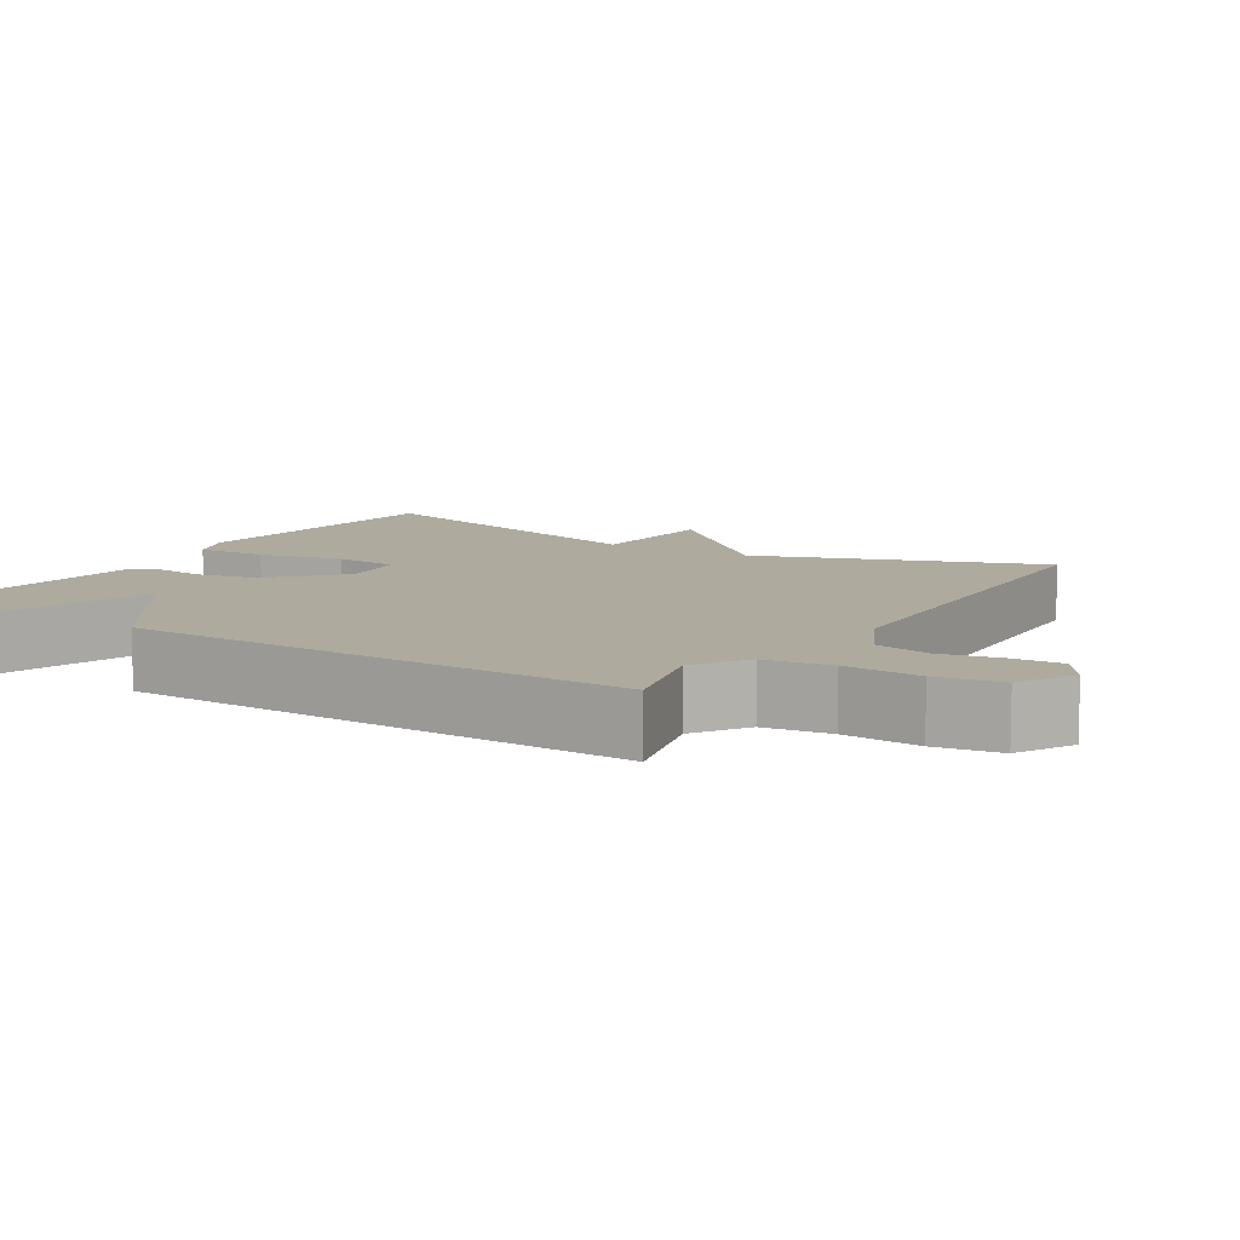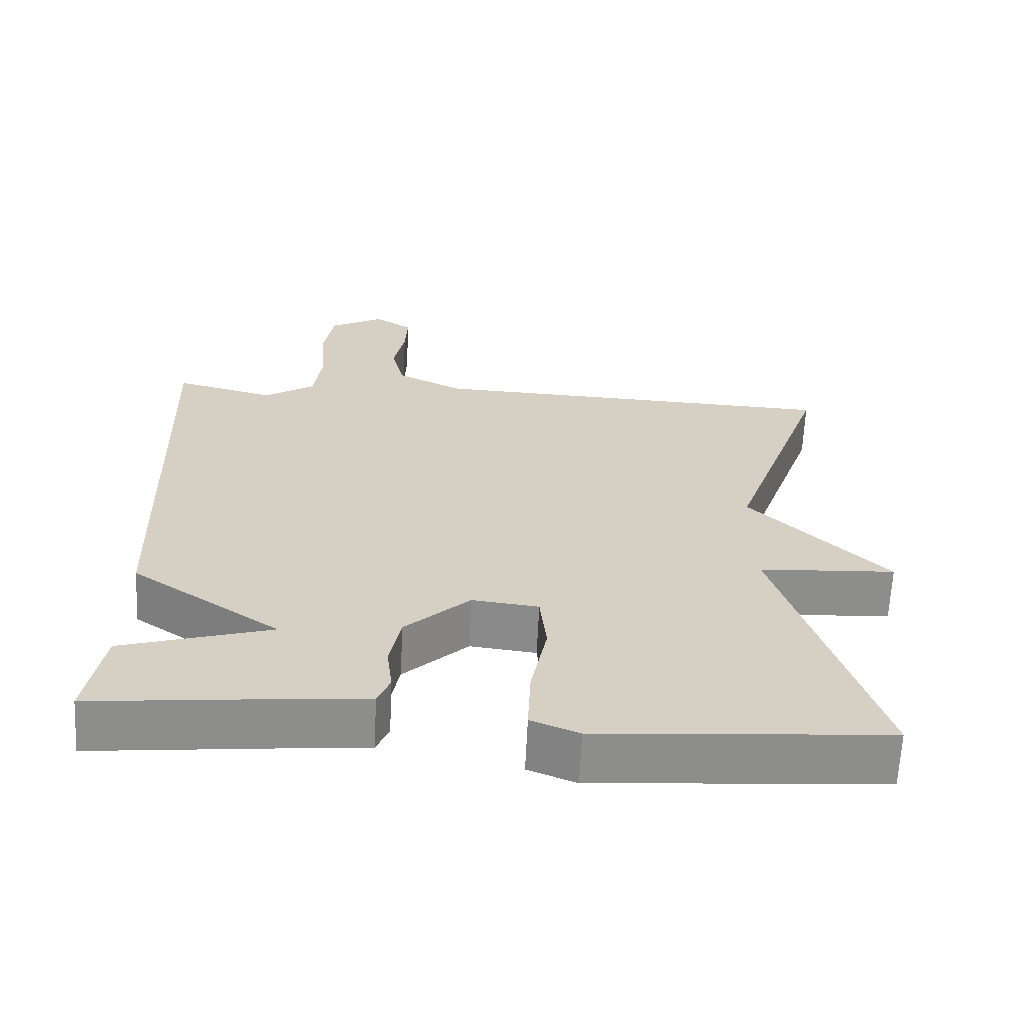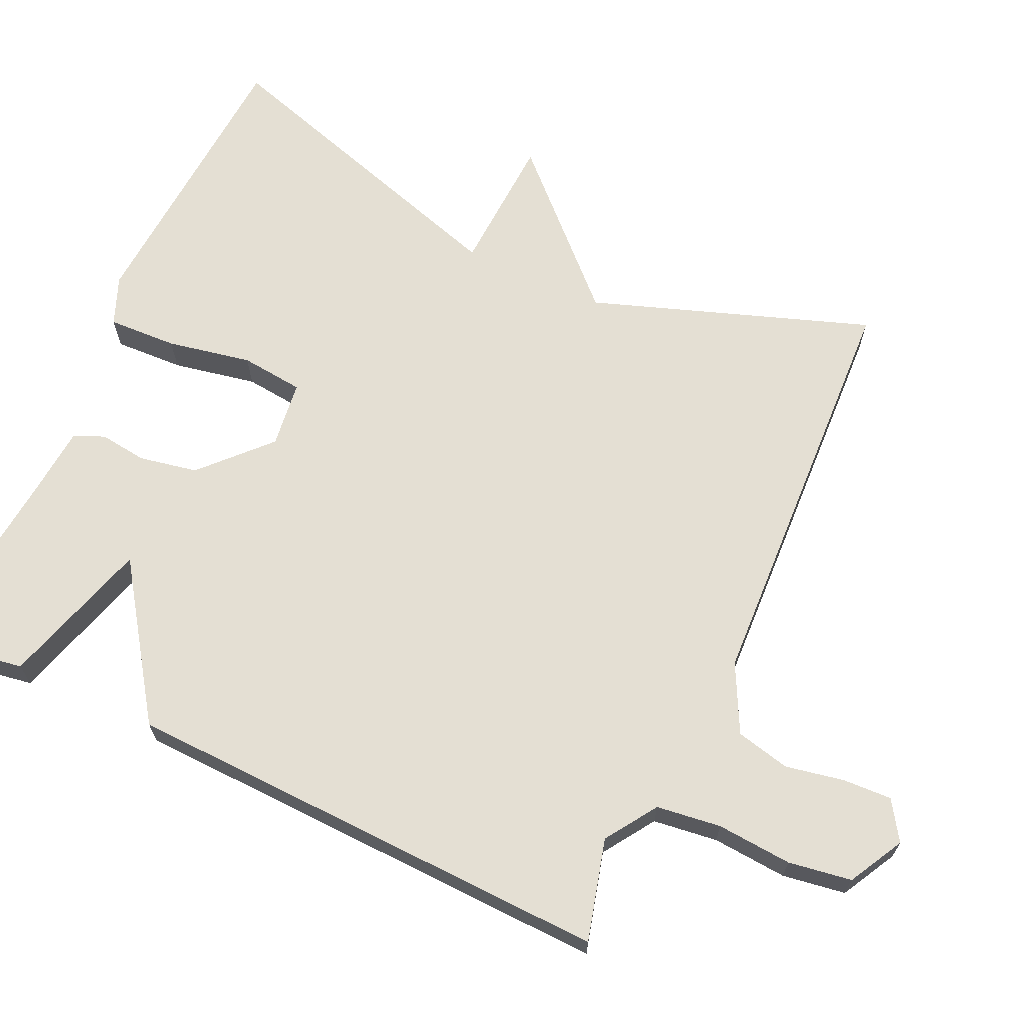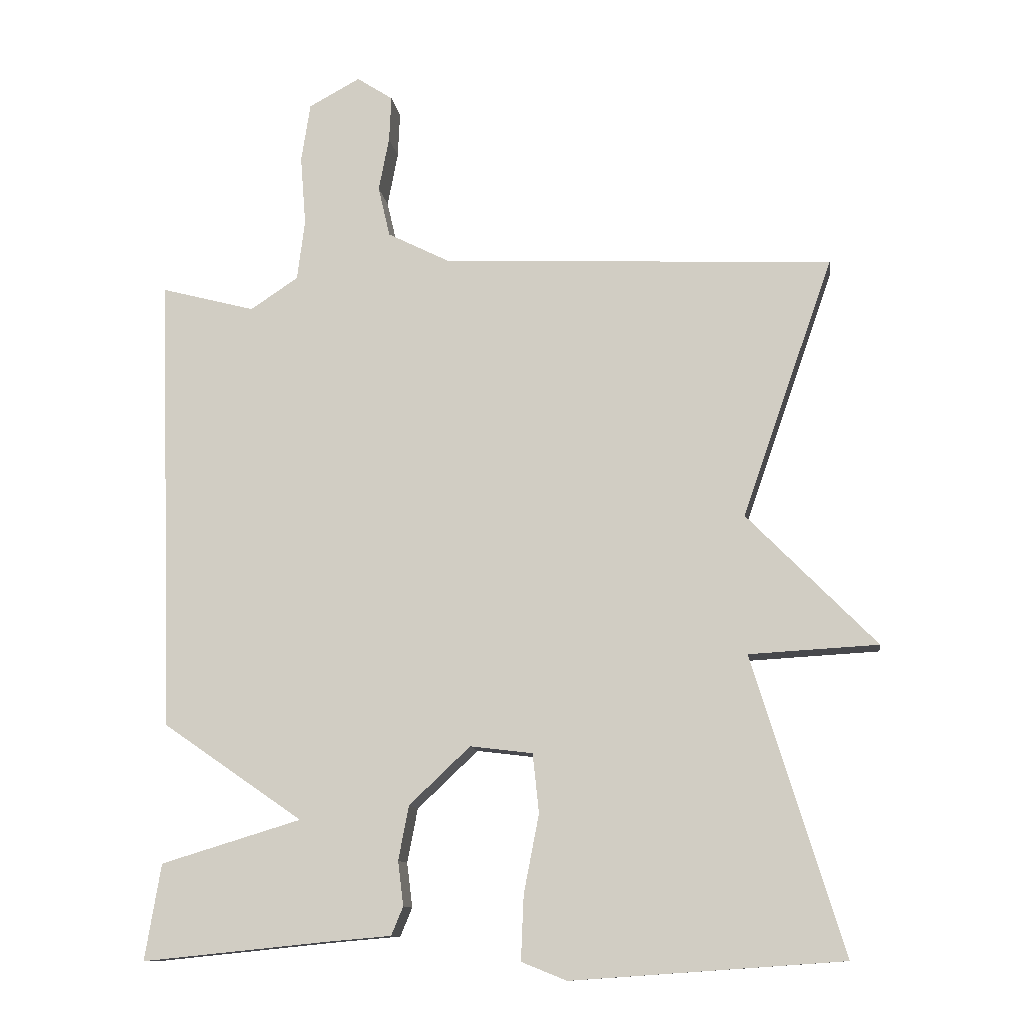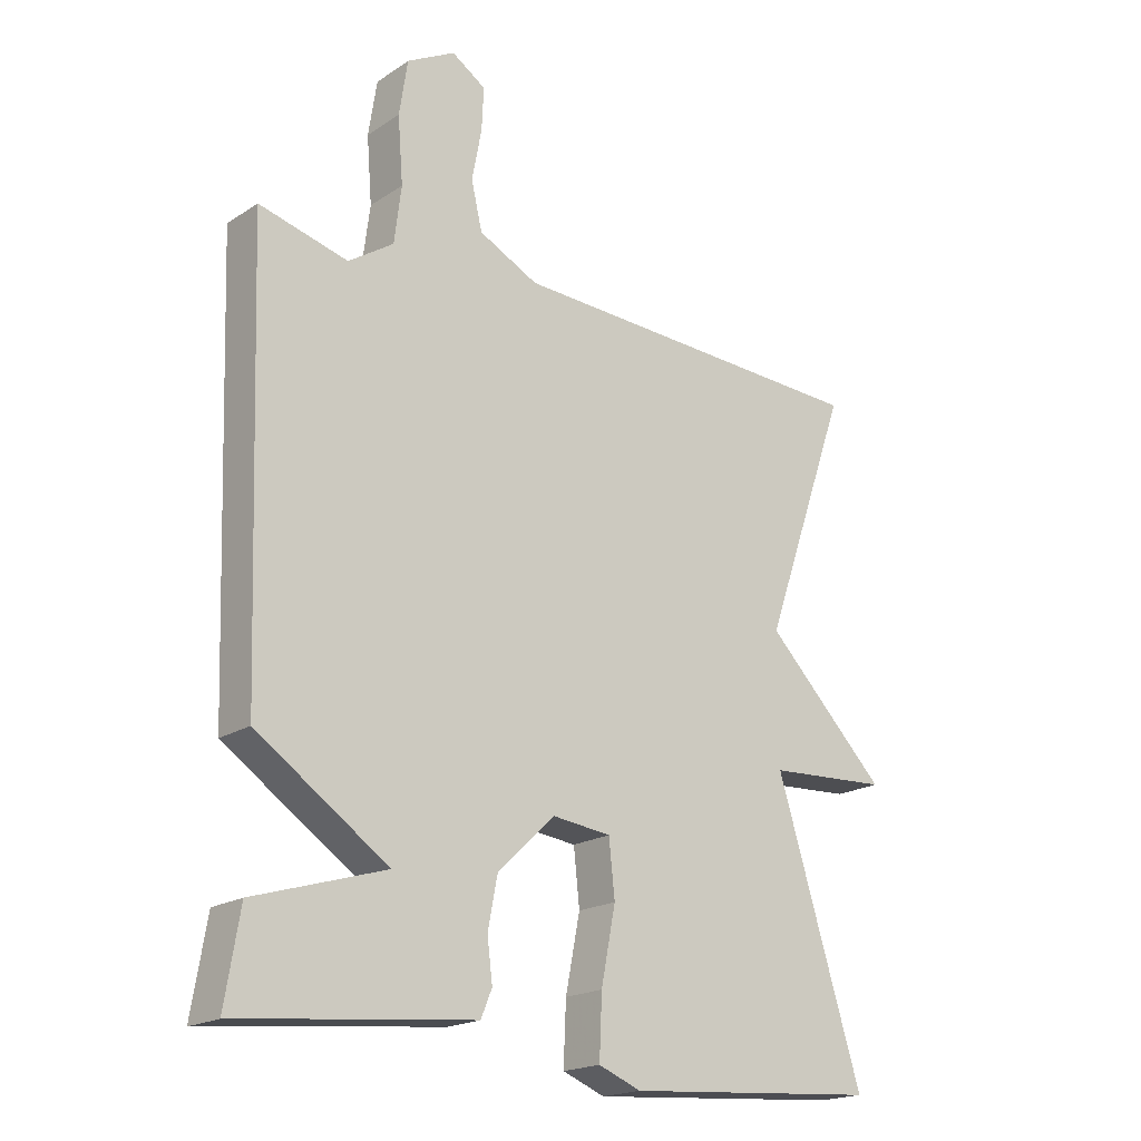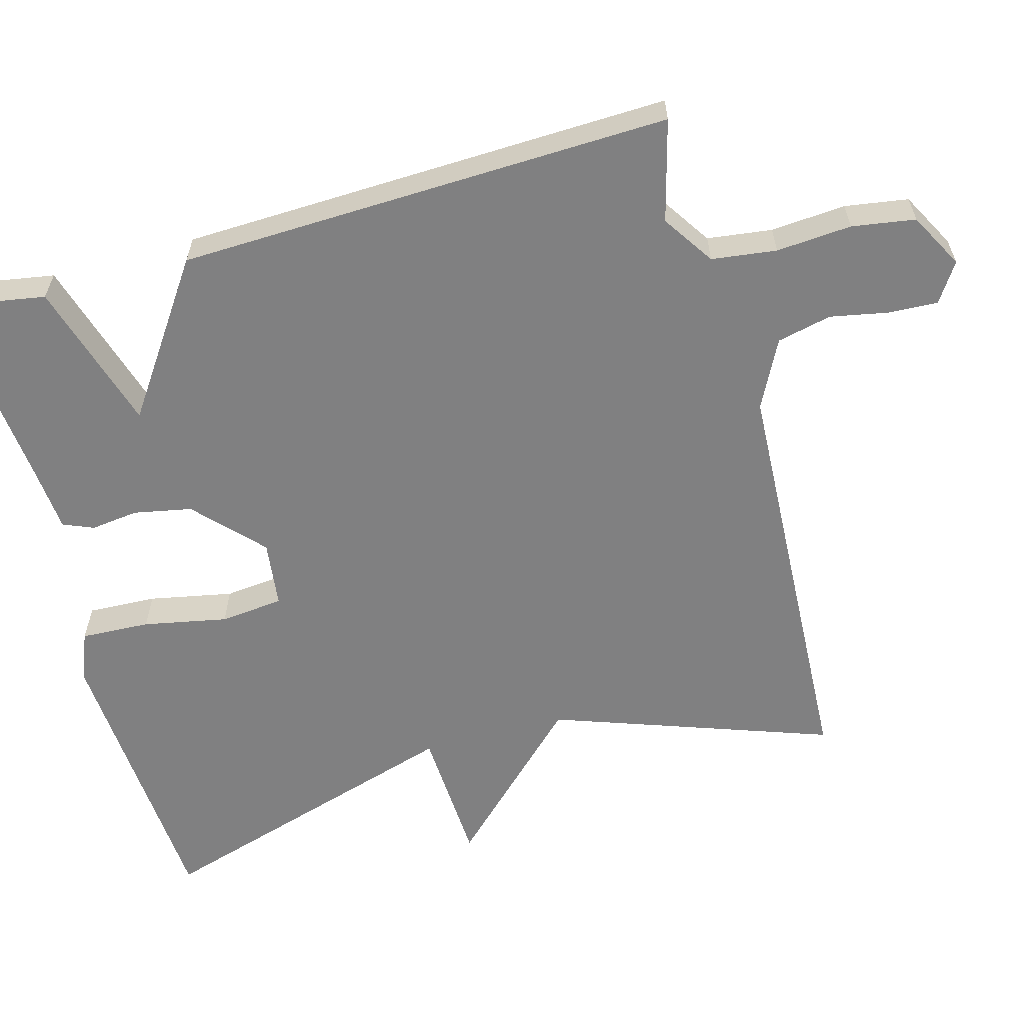
<metadata>
{"format":"obj","ext":"obj","renderer":"f3d","projection":"perspective","resolution":1024,"background":"white","views":[{"elev":9.2,"azim":-58.3,"up":"+Y"},{"elev":-64.3,"azim":-2.7,"up":"+Z"},{"elev":66.8,"azim":-65.3,"up":"+Y"},{"elev":-11.4,"azim":8.0,"up":"+Z"},{"elev":-19.2,"azim":-39.5,"up":"+Z"},{"elev":-60.2,"azim":-74.7,"up":"+Y"}]}
</metadata>
<code>
v 0.5 0.07 0.5
v 0.369 0.07 0.126
v 0.555 0.07 -0.064
v 0.369 0.07 -0.074
v 0.5 0.07 -0.5
v 0.11 0.07 -0.527
v 0.045 0.07 -0.501
v 0.049 0.07 -0.408
v 0.071 0.07 -0.295
v 0.062 0.07 -0.21
v -0.028 0.07 -0.199
v -0.116 0.07 -0.282
v -0.131 0.07 -0.36
v -0.123 0.07 -0.424
v -0.14 0.07 -0.465
v -0.232 0.07 -0.473
v -0.5 0.07 -0.5
v -0.477 0.07 -0.362
v -0.275 0.07 -0.301
v -0.477 0.07 -0.162
v -0.5 0.07 0.5
v -0.364 0.07 0.464
v -0.295 0.07 0.51
v -0.284 0.07 0.597
v -0.292 0.07 0.698
v -0.279 0.07 0.783
v -0.205 0.07 0.823
v -0.153 0.07 0.789
v -0.156 0.07 0.723
v -0.171 0.07 0.645
v -0.154 0.07 0.572
v -0.063 0.07 0.526
v 0.5 0 0.5
v 0.369 0 0.126
v 0.555 0 -0.064
v 0.369 0 -0.074
v 0.5 0 -0.5
v 0.11 0 -0.527
v 0.045 0 -0.501
v 0.049 0 -0.408
v 0.071 0 -0.295
v 0.062 0 -0.21
v -0.028 0 -0.199
v -0.116 0 -0.282
v -0.131 0 -0.36
v -0.123 0 -0.424
v -0.14 0 -0.465
v -0.232 0 -0.473
v -0.5 0 -0.5
v -0.477 0 -0.362
v -0.275 0 -0.301
v -0.477 0 -0.162
v -0.5 0 0.5
v -0.364 0 0.464
v -0.295 0 0.51
v -0.284 0 0.597
v -0.292 0 0.698
v -0.279 0 0.783
v -0.205 0 0.823
v -0.153 0 0.789
v -0.156 0 0.723
v -0.171 0 0.645
v -0.154 0 0.572
v -0.063 0 0.526
f 28 29 30
f 27 28 30
f 26 27 30
f 25 26 30
f 24 25 30
f 23 24 30 31
f 22 23 31 32
f 19 20 21 22
f 16 17 18 19
f 16 19 22
f 15 16 22
f 14 15 22
f 13 14 22
f 12 13 22 32
f 7 8 9
f 6 7 9
f 5 6 9
f 4 5 9
f 4 9 10
f 2 3 4
f 2 4 10 11
f 11 12 32 1
f 1 2 11
f 62 61 60
f 62 60 59
f 62 59 58
f 62 58 57
f 62 57 56
f 63 62 56 55
f 64 63 55 54
f 54 53 52 51
f 51 50 49 48
f 54 51 48
f 54 48 47
f 54 47 46
f 54 46 45
f 64 54 45 44
f 41 40 39
f 41 39 38
f 41 38 37
f 41 37 36
f 42 41 36
f 36 35 34
f 43 42 36 34
f 33 64 44 43
f 43 34 33
f 1 33 34 2
f 2 34 35 3
f 3 35 36 4
f 4 36 37 5
f 5 37 38 6
f 6 38 39 7
f 7 39 40 8
f 8 40 41 9
f 9 41 42 10
f 10 42 43 11
f 11 43 44 12
f 12 44 45 13
f 13 45 46 14
f 14 46 47 15
f 15 47 48 16
f 16 48 49 17
f 17 49 50 18
f 18 50 51 19
f 19 51 52 20
f 20 52 53 21
f 21 53 54 22
f 22 54 55 23
f 23 55 56 24
f 24 56 57 25
f 25 57 58 26
f 26 58 59 27
f 27 59 60 28
f 28 60 61 29
f 29 61 62 30
f 30 62 63 31
f 31 63 64 32
f 32 64 33 1

</code>
